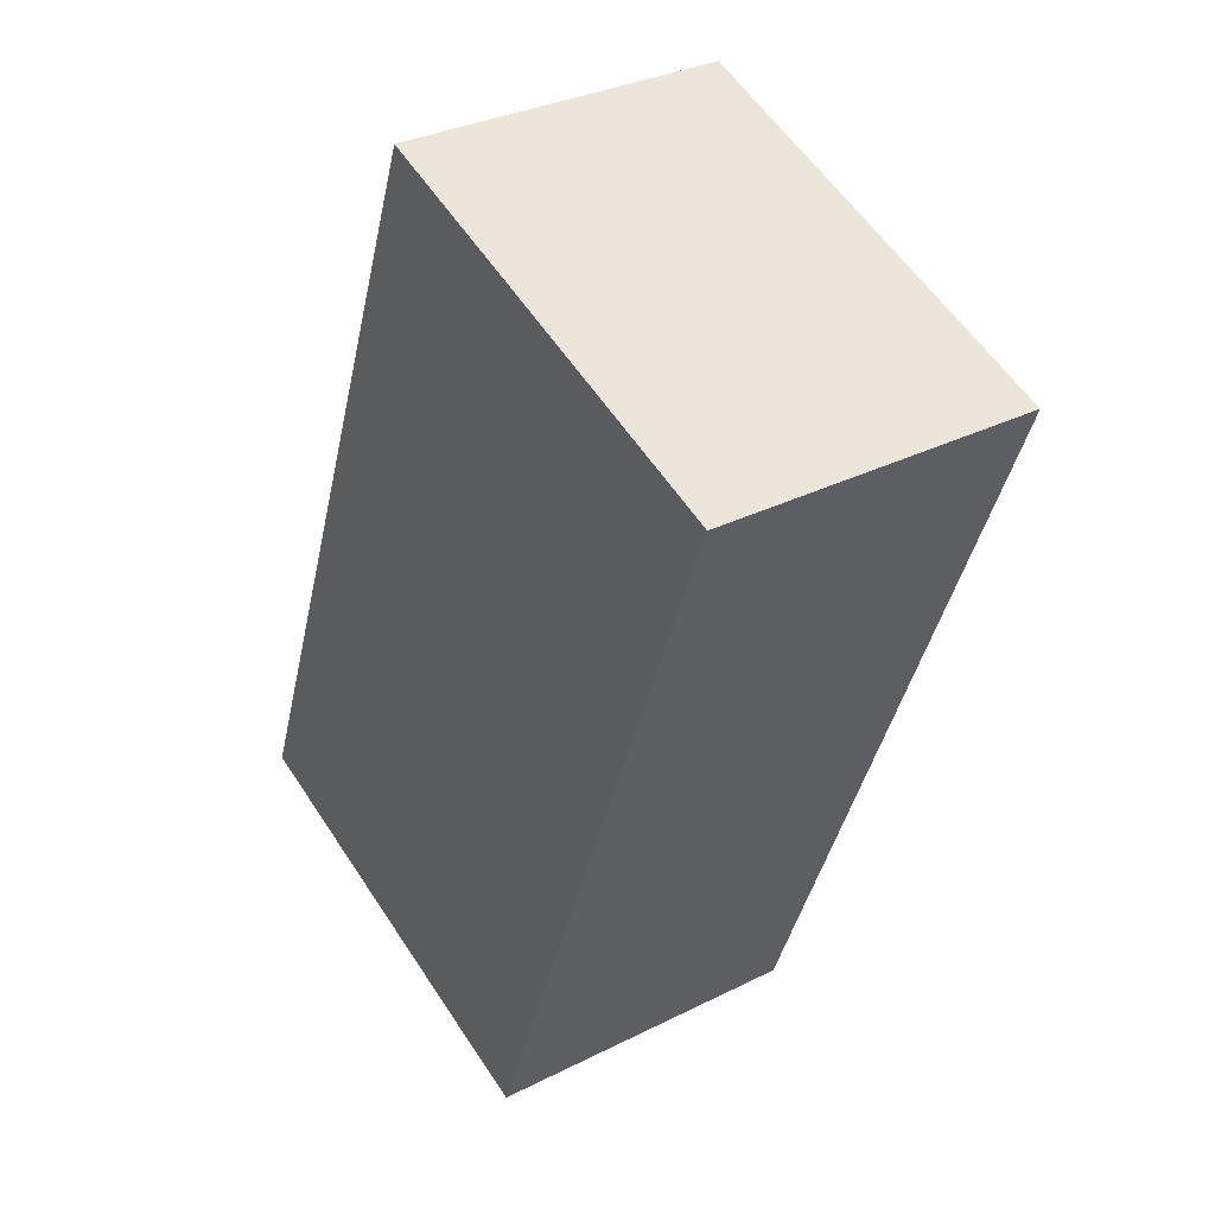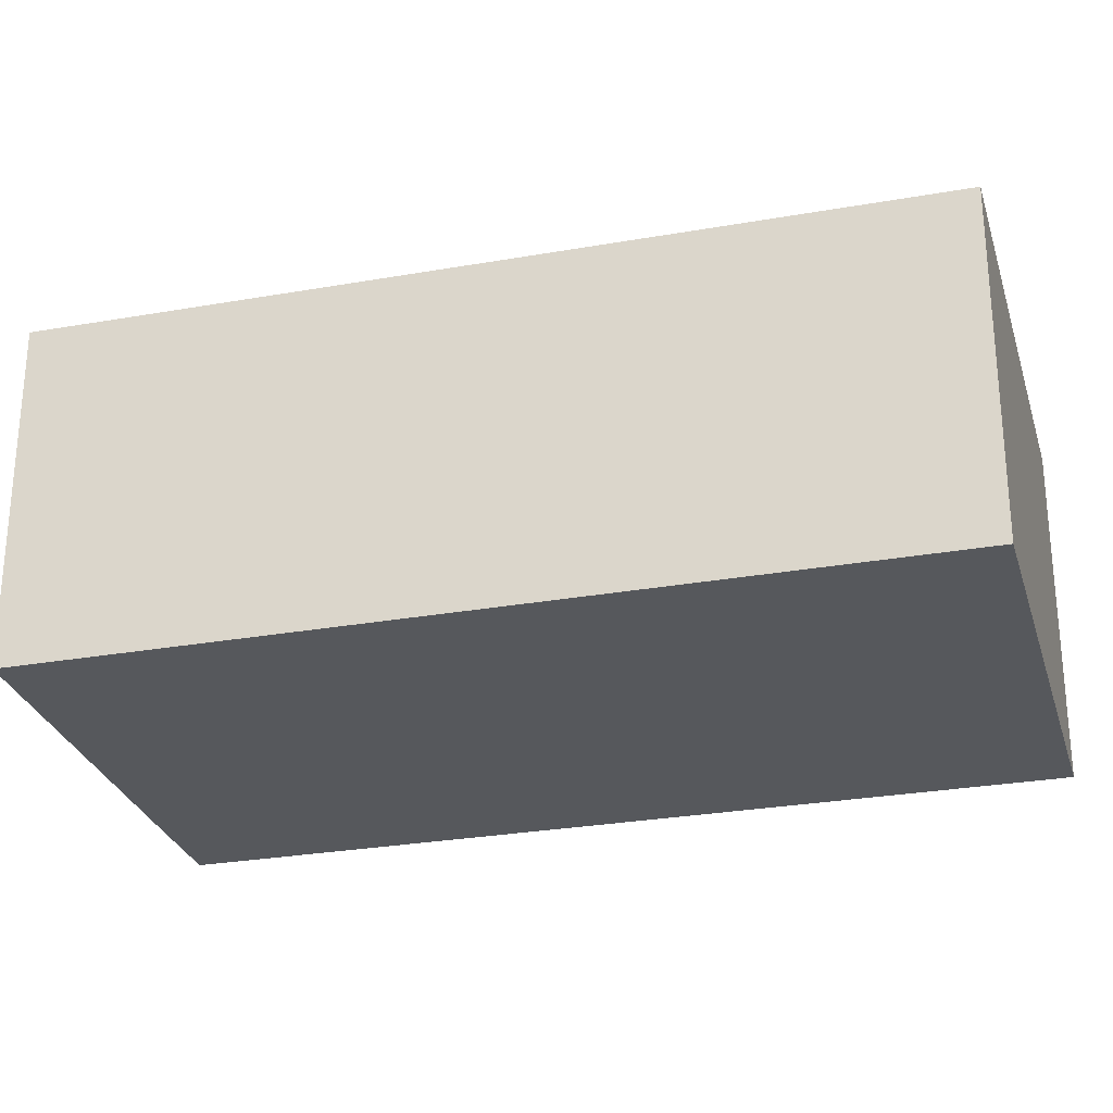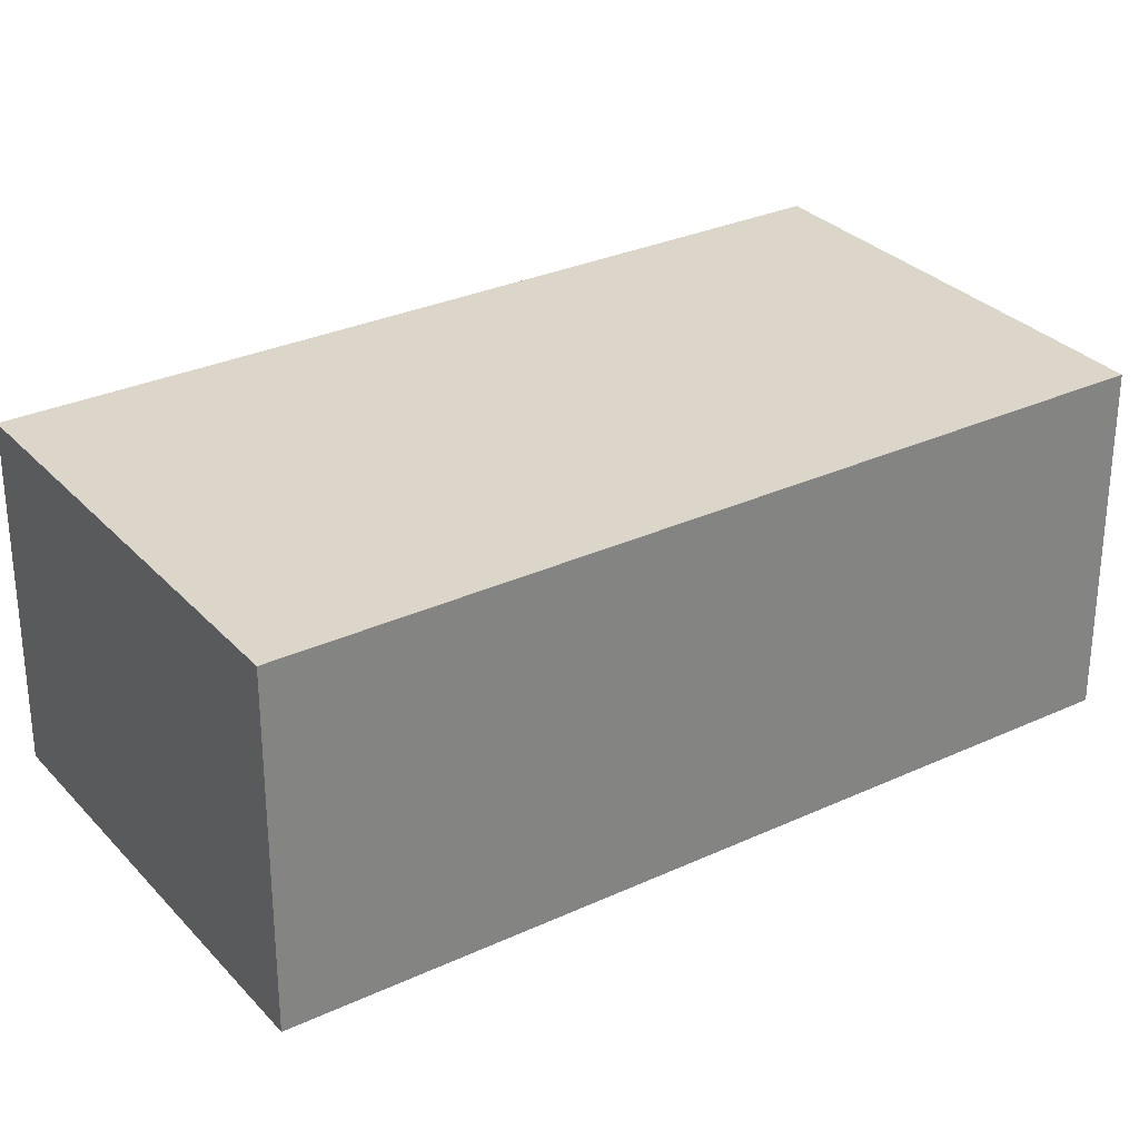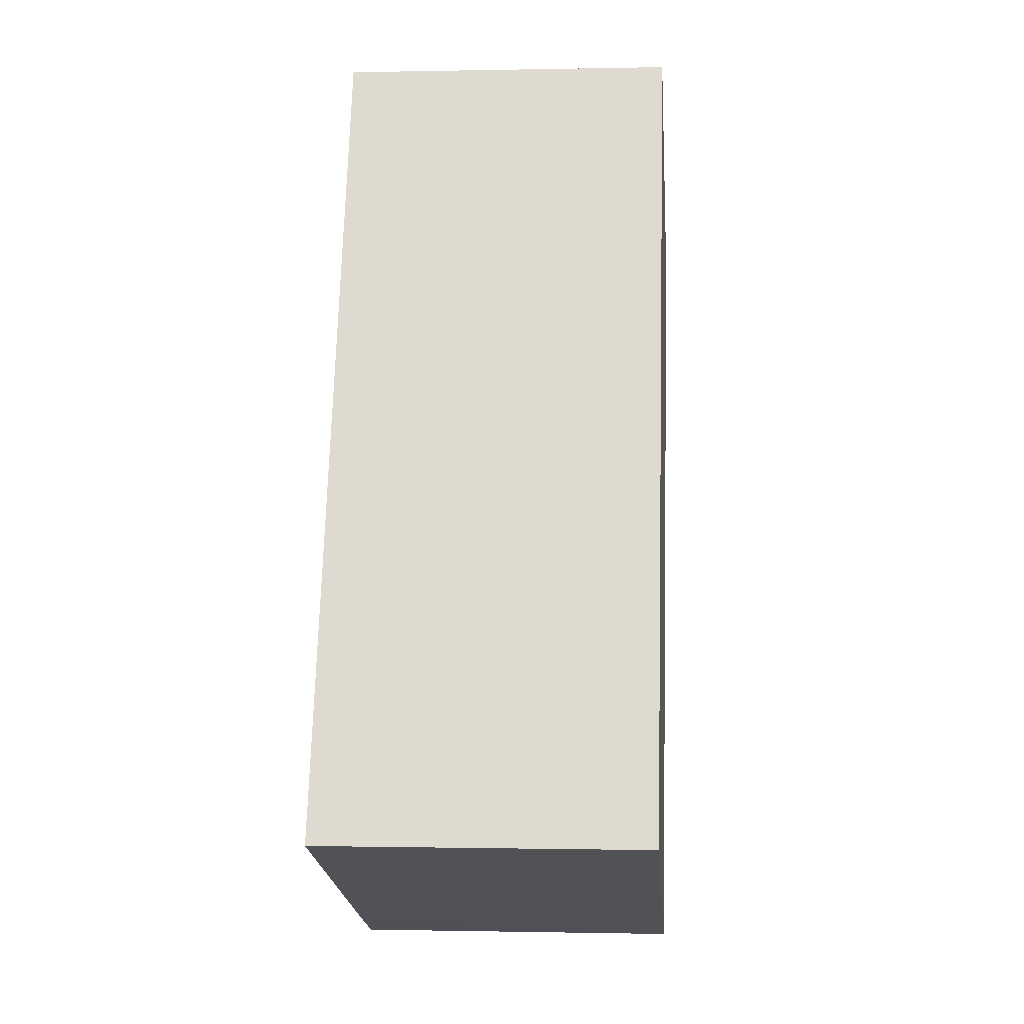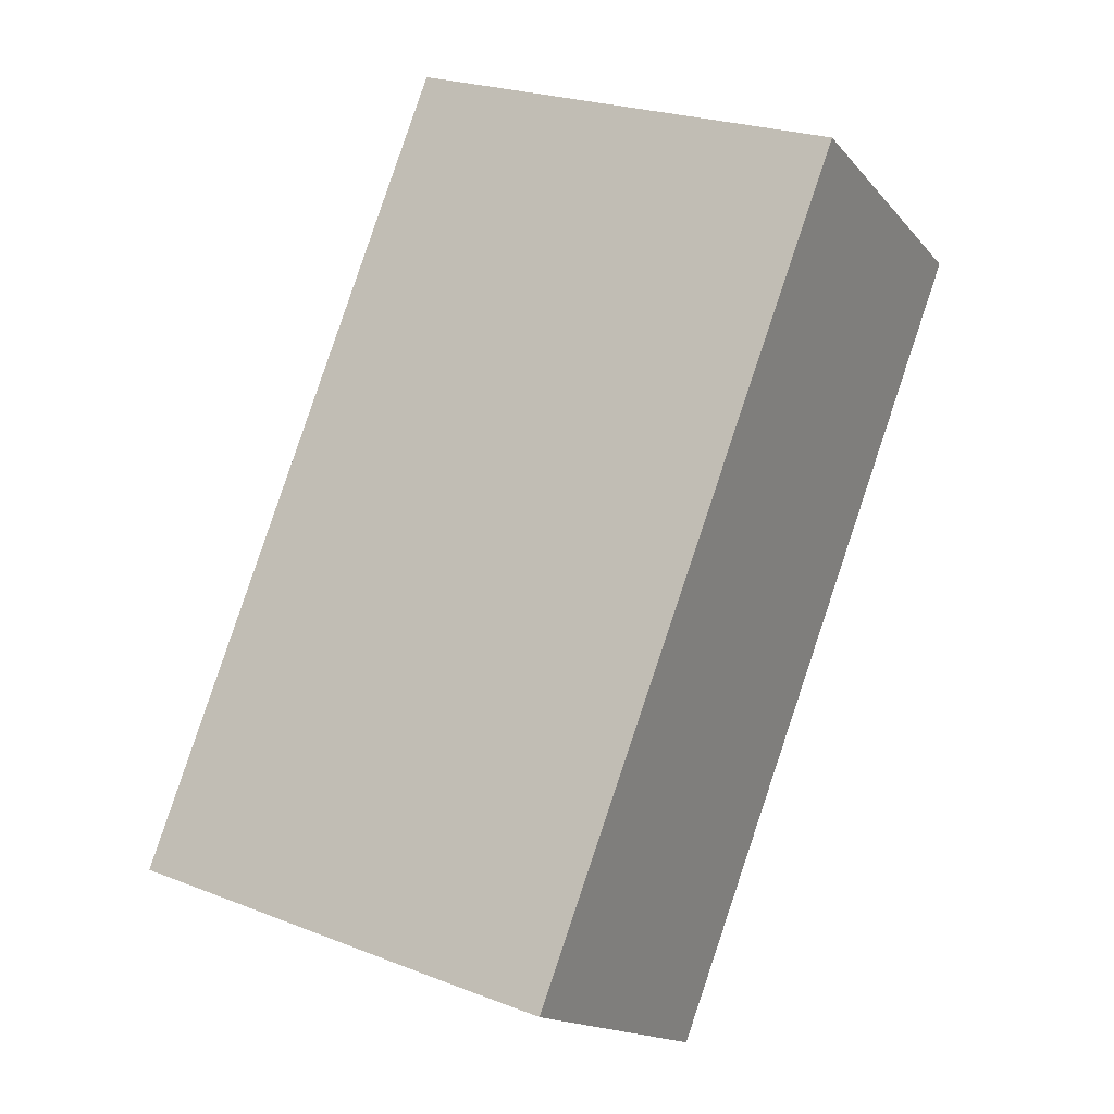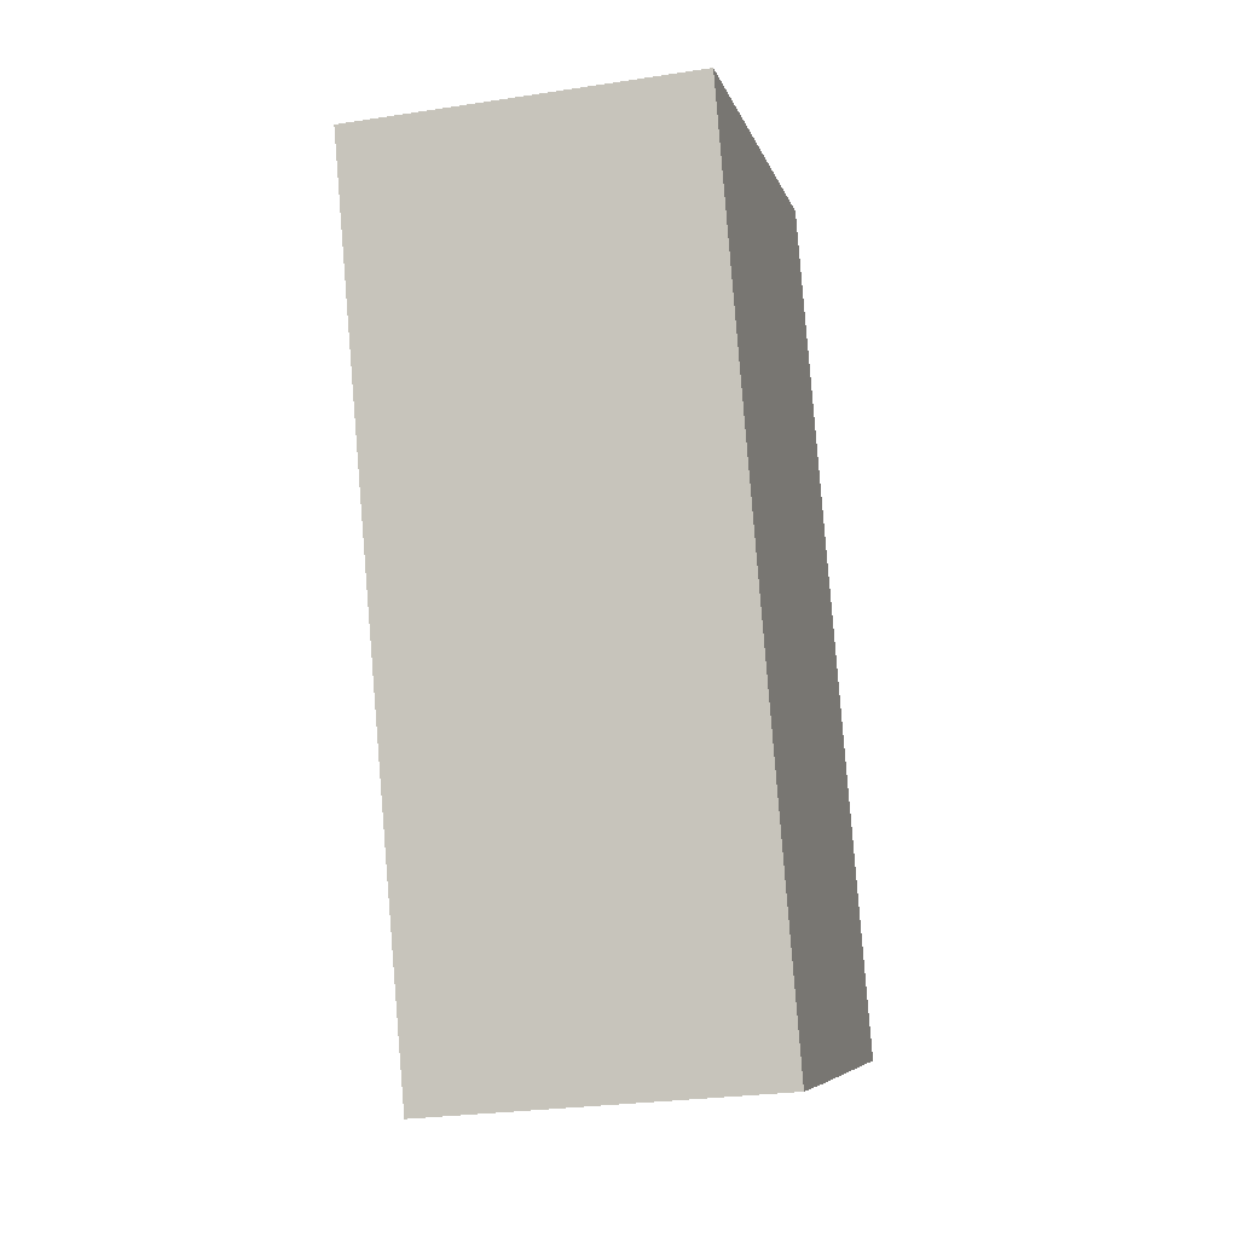
<metadata>
{"format":"obj","ext":"obj","renderer":"f3d","projection":"perspective","resolution":1024,"background":"white","views":[{"elev":32.3,"azim":54.9,"up":"+Z"},{"elev":-28.2,"azim":-54.4,"up":"+Y"},{"elev":29.9,"azim":76.6,"up":"+Y"},{"elev":-0.3,"azim":-85.4,"up":"+Z"},{"elev":-15.8,"azim":26.0,"up":"+Z"},{"elev":-27.2,"azim":103.2,"up":"+Z"}]}
</metadata>
<code>
v  7.705 5.985 -2.849
v  5.354 5.985 14.23
v  13.11 5.985 11.37
v  5.858 5.985 -2.175
v  0 5.985 3.665e-16
v  7.705 1.745e-16 -2.849
v  0 0 0
v  5.858 1.332e-16 -2.175
v  5.354 -8.715e-16 14.23
v  13.11 -6.963e-16 11.37
g defaultobject
f 1 2 3
f 2 1 4
f 2 4 5
f 6 4 1
f 4 6 5
f 5 6 7
f 7 6 8
f 7 2 5
f 2 7 9
f 9 3 2
f 3 9 10
f 10 1 3
f 1 10 6
f 8 9 7
f 9 8 6
f 9 6 10

</code>
